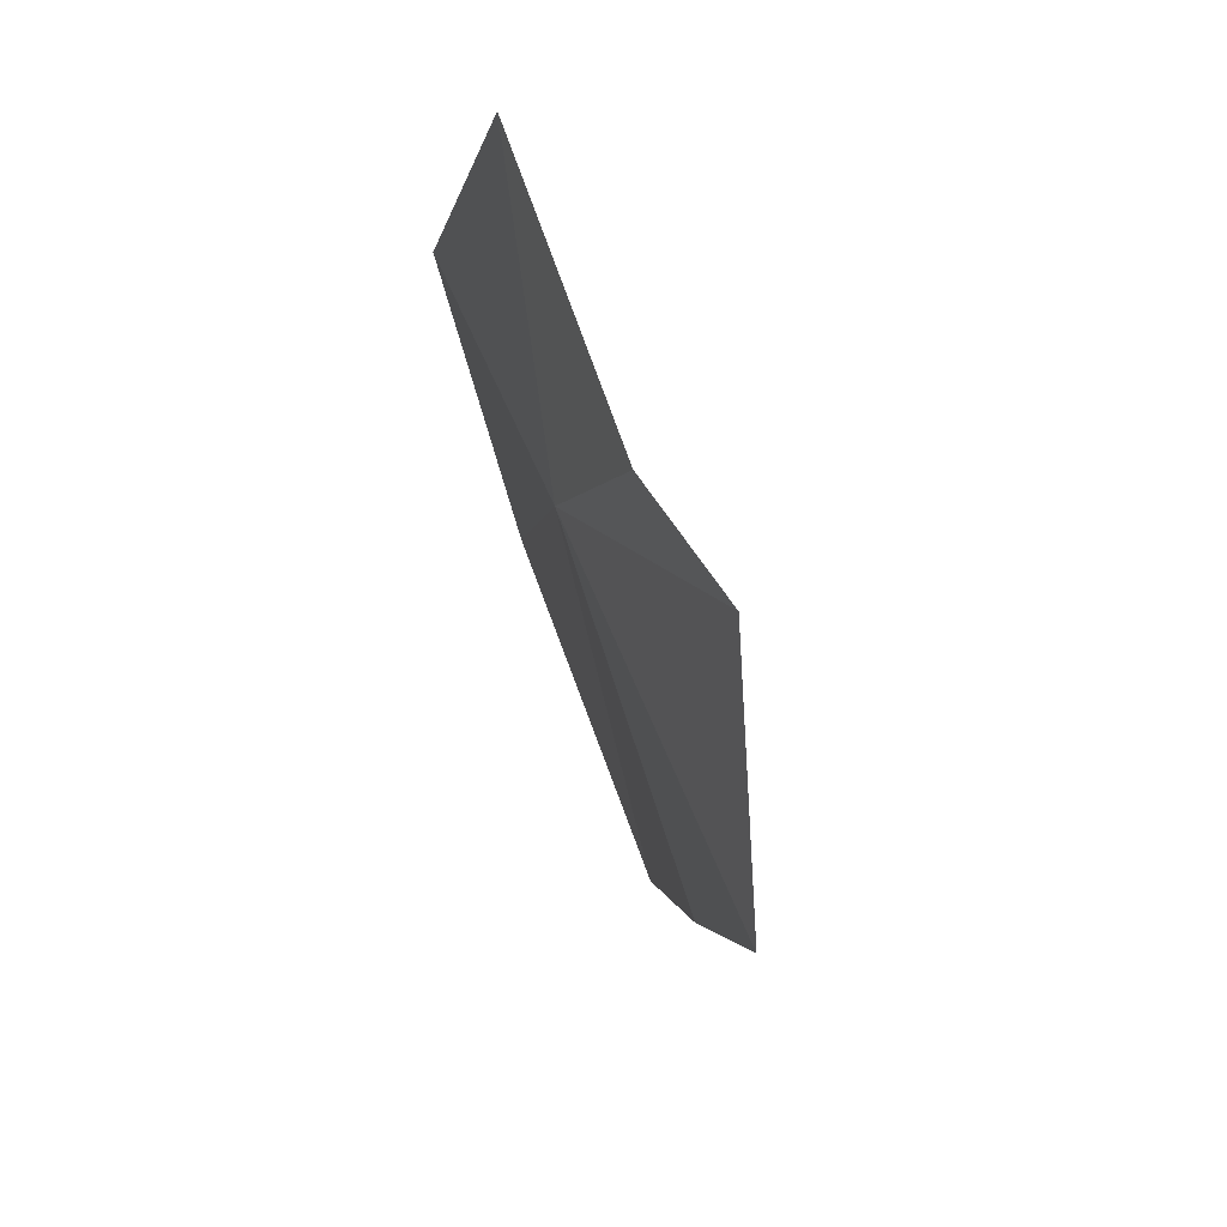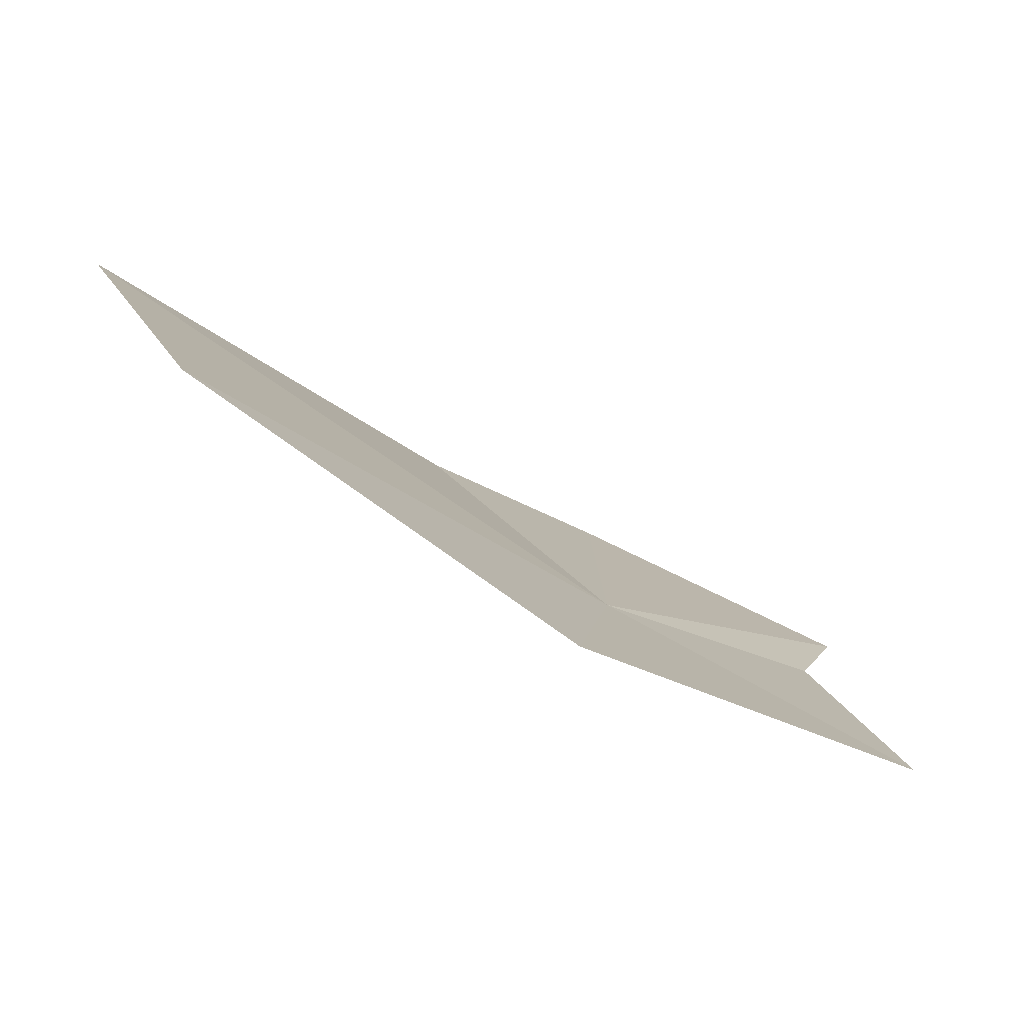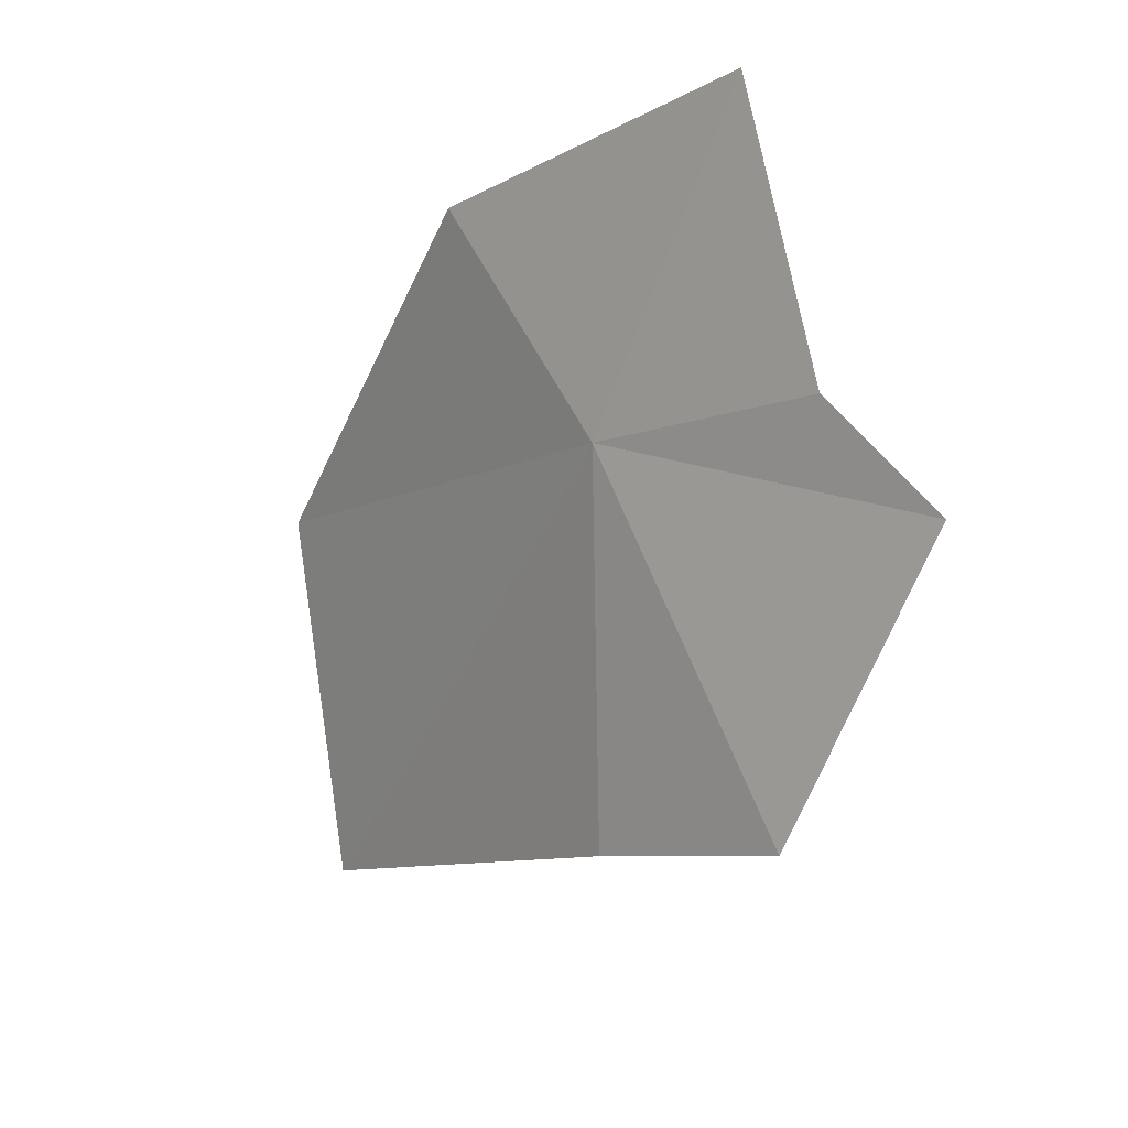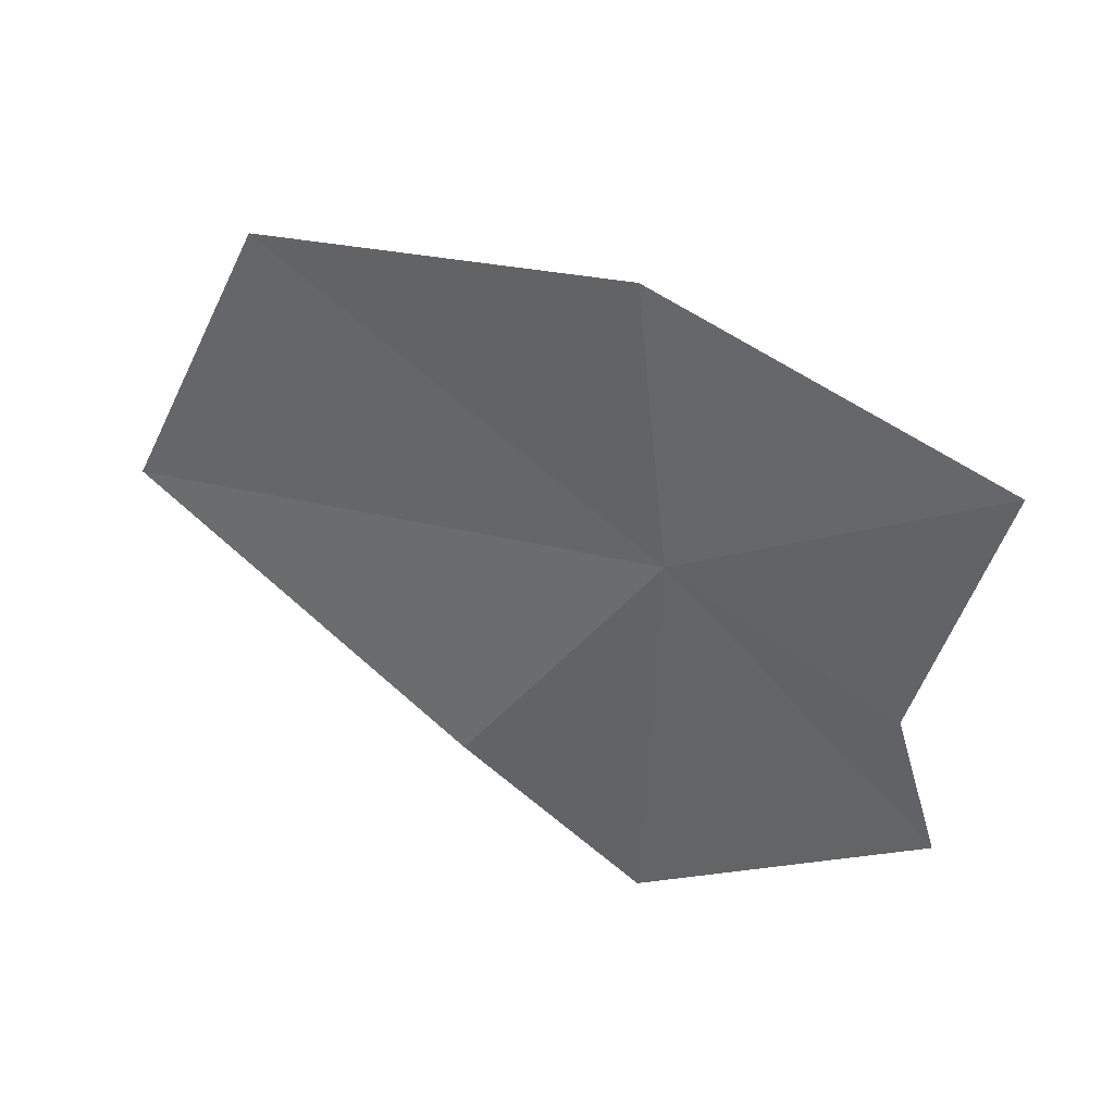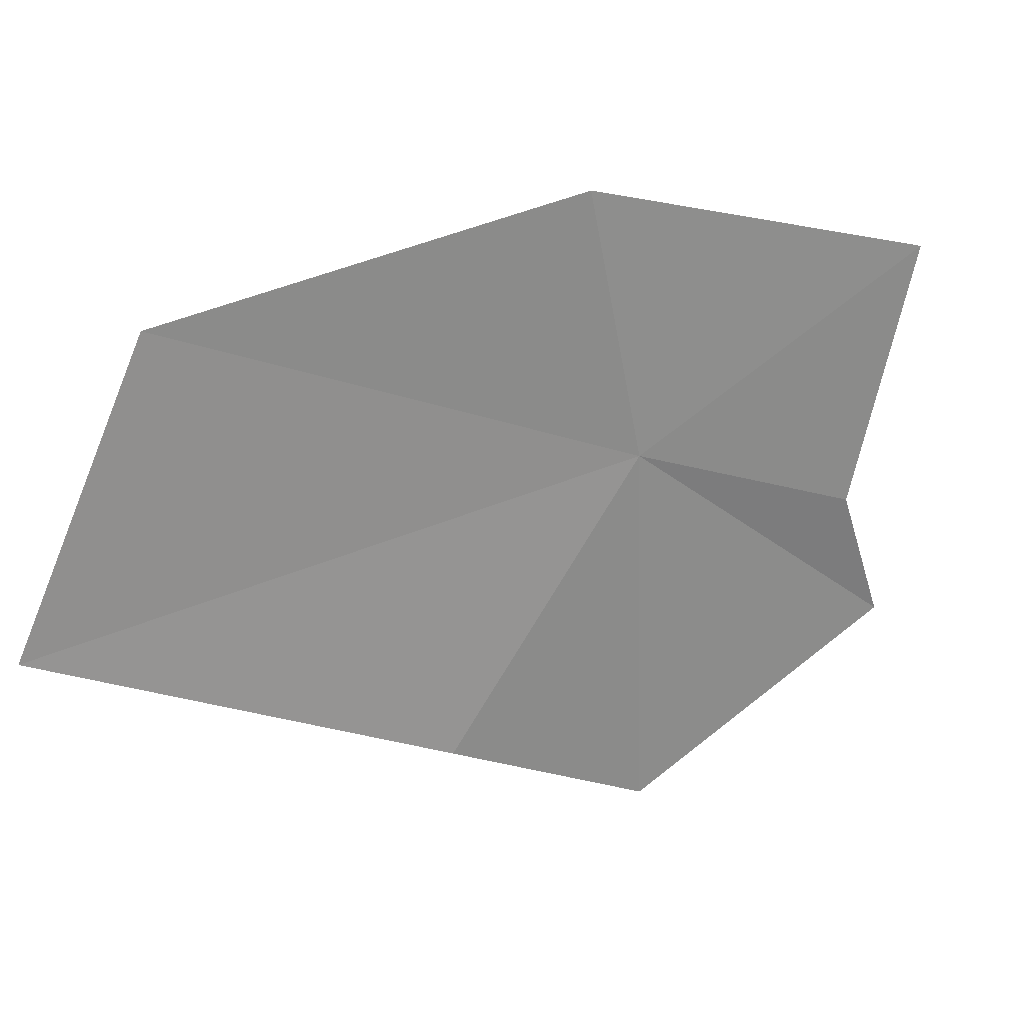
<metadata>
{"format":"obj","ext":"obj","renderer":"f3d","projection":"perspective","resolution":1024,"background":"white","views":[{"elev":-15.1,"azim":-118.4,"up":"+Y"},{"elev":-6.8,"azim":162.2,"up":"+Z"},{"elev":-26.0,"azim":-151.0,"up":"+Y"},{"elev":-69.8,"azim":160.5,"up":"+Z"},{"elev":2.9,"azim":139.4,"up":"+Y"}]}
</metadata>
<code>
v -27.24 135.9 58.46
v -26.89 136.6 58.29
v -27.92 136.5 57.96
v -25.9 136.2 59.03
v -27.96 135.7 58.28
v -25.78 135.3 59.53
v -28.21 135.4 58.37
v -26.97 135 58.99
v -27.57 134.8 58.8
f 1 3 2
f 1 2 4
f 1 5 3
f 1 4 6
f 1 7 5
f 1 8 9
f 1 6 8
f 1 9 7

</code>
